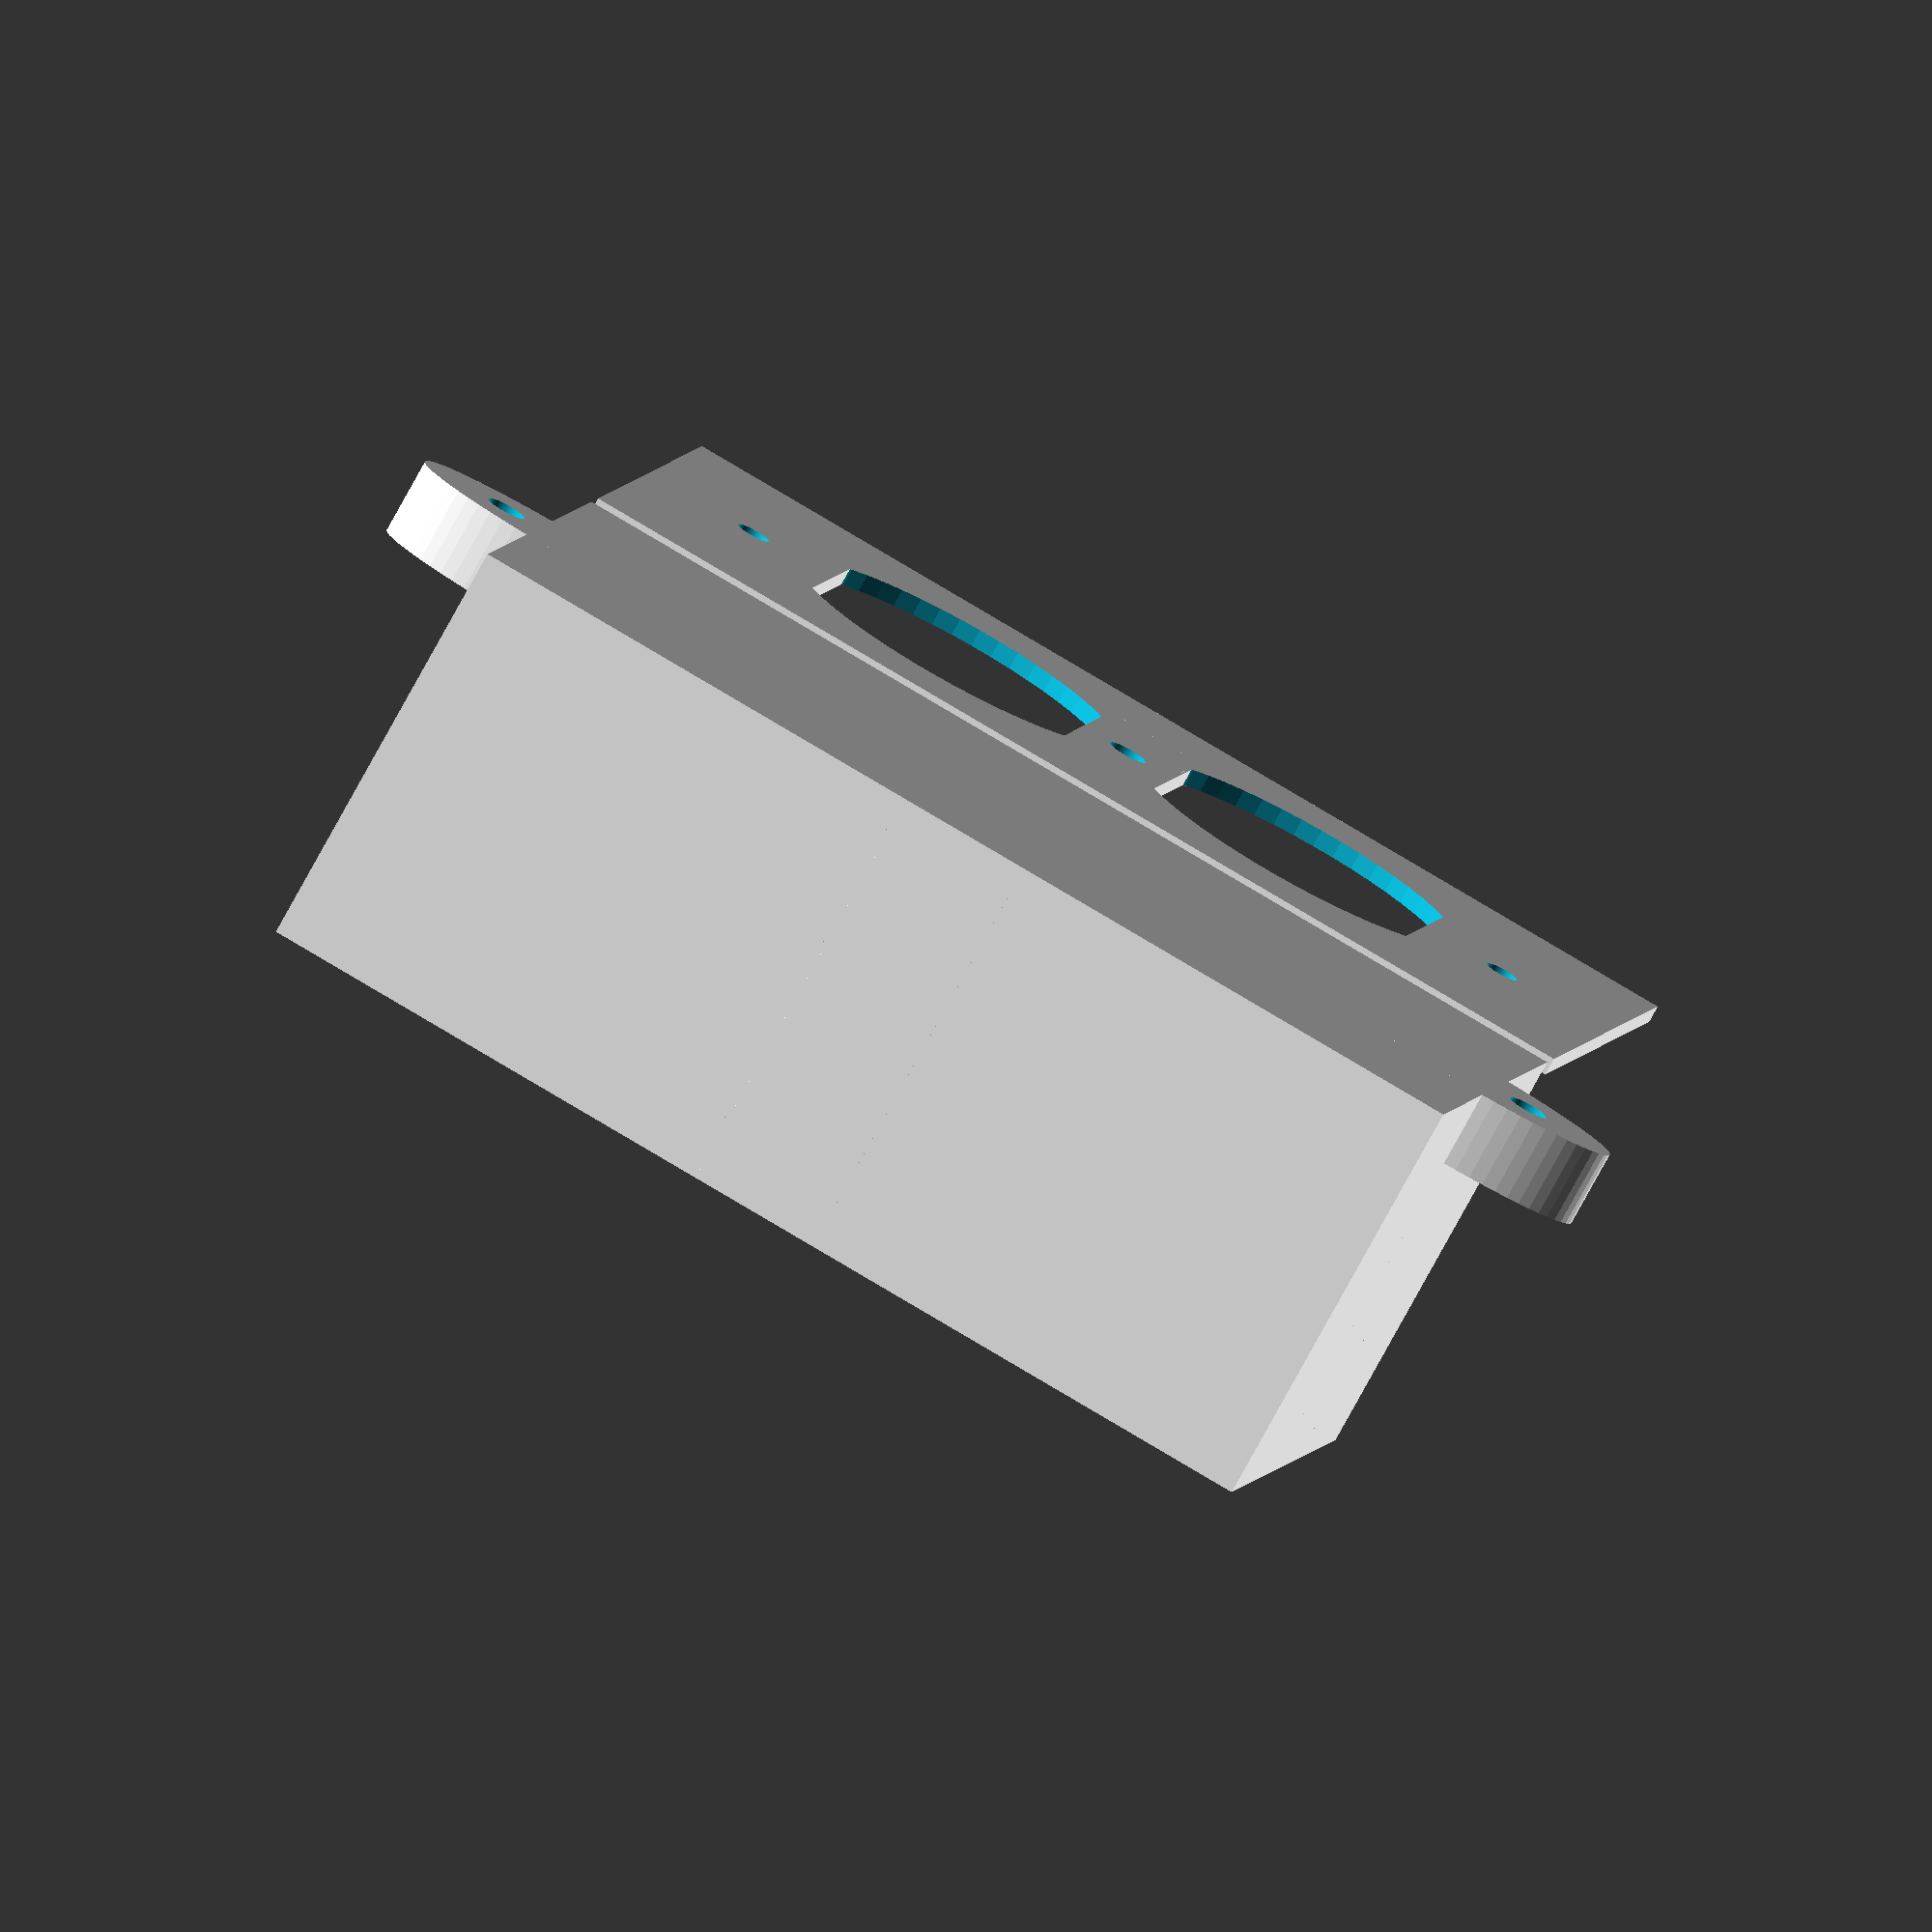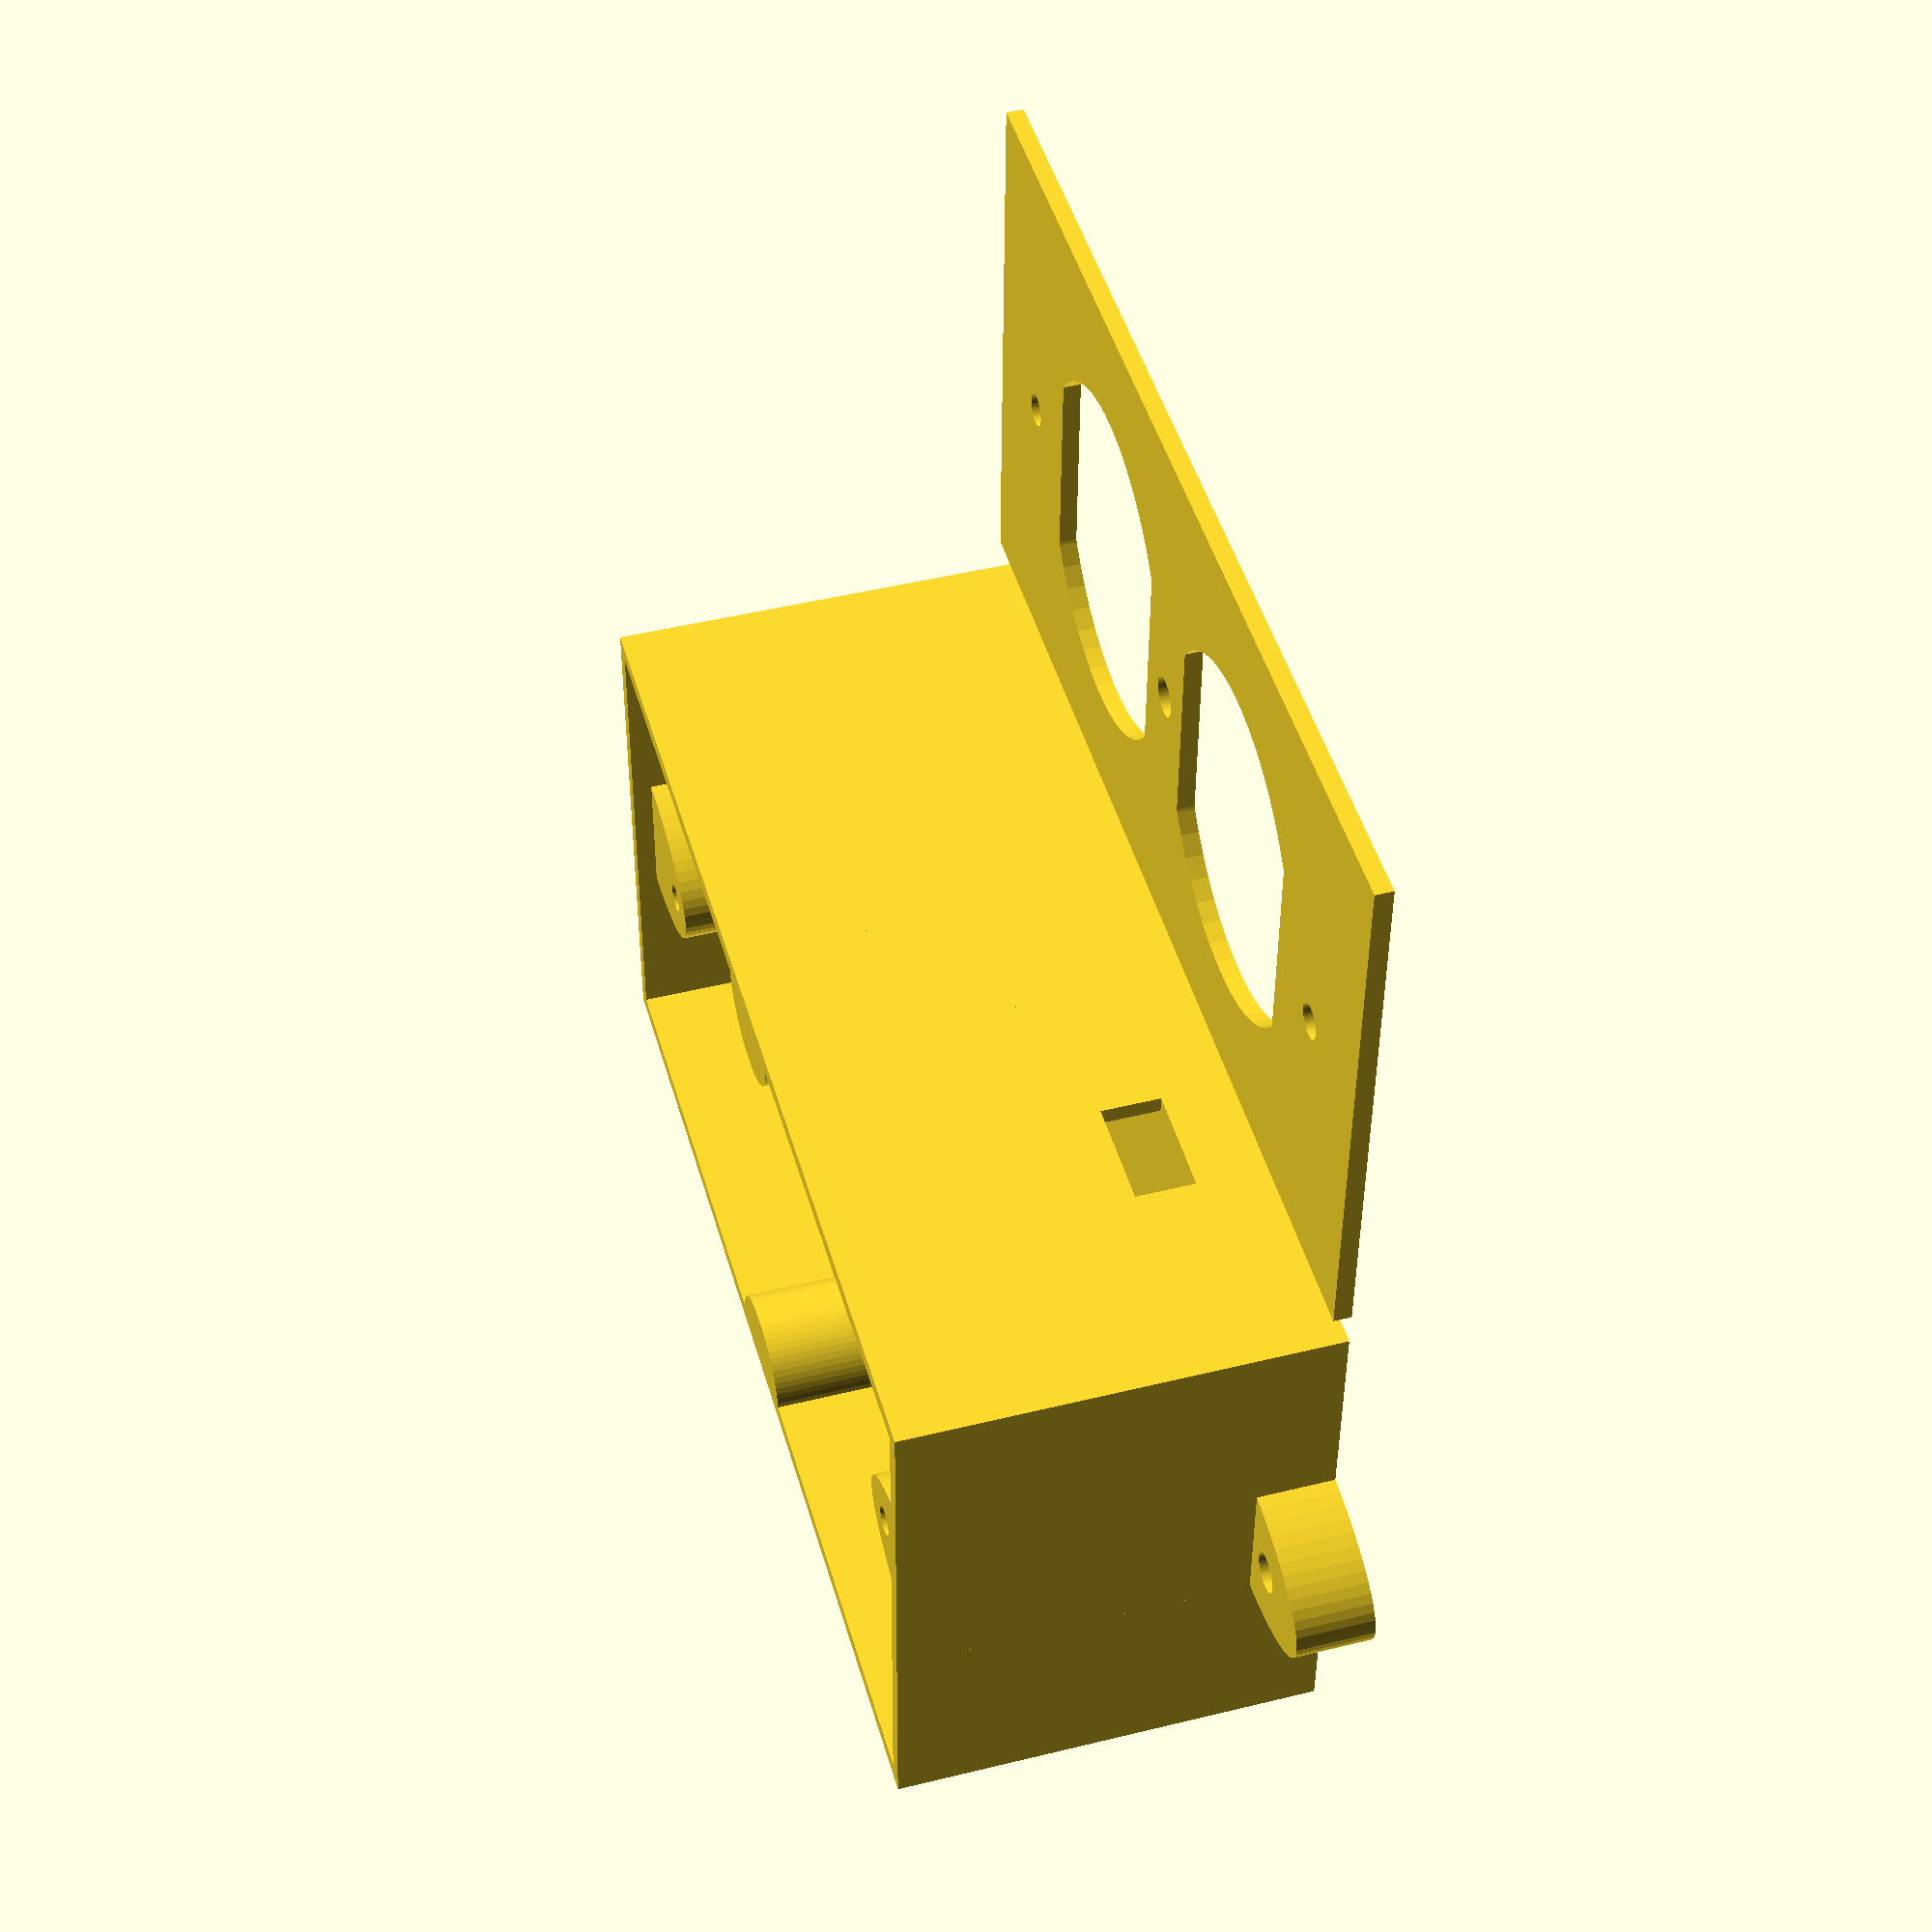
<openscad>
/*
*  Created by: Anhtien Nguyen
*  Date:  June 11, 2018
*  Description:  an electrical box with the dimension
*/

/* Date: May 9, 2020
   Added screw tab out of box; removed box bottom screw holes, which are blocked after outlet is installed; Removed two supporting cylinders; Refactored code to imporve maintainability etc. 
   By: Ye Zhang (mr.yezhang@gmail.com)
*/

// Choose, which part you want to see!
part = "all_parts__";  //[all_parts__:All Parts,bottom_part__:Bottom,top_part__:Top]

// Standard width is 69.33mm. This is inner space width.
width=52; //[51:85]
// Inner space height. Default 41mm
height=41;  // [37:70]

// Wall thickness in mm, add to width and height. Actuall wall (including cover) thickness is
// half of this value. 
wall_double_thickness = 3.5; // [1:4]
// screw diameter (mm) for the holes at 2 ends
hole_diag = 3; // [3:6]
// width of hole to run the input wires (mm)
// This 14/2 wire width is 10, height is 5
wires_hole_width = 11; // [8:12]
// height of hole to run the input wires (mm)
wires_hole_height = 6; // [4:12]
// https://smile.amazon.com/gp/product/B000BPEQCC/ref=ppx_yo_dt_b_search_asin_title?ie=UTF8&psc=1

// Program Section //
if(part == "bottom_part__") {
    box();
} else if(part == "top_part__") {
    cover();
} else if(part == "all_parts__") {
    all_parts();
} else {
    all_parts();
}

module all_parts() {
translate([0, 0, (height+wall_double_thickness/2)/2]) 
    box();

 // this put cover next to box
 translate([width+(wall_double_thickness*2), 0, wall_double_thickness/4 /*wall_double_thickness/2/2 puts the cover touch build surface*/])  
 // this displacement puts the cover on top
 // translate([0,0,(height+wall_double_thickness/2)+1])
    cover();
}

// Inner space length.
length = 105;
hole_depth = 35; // how far down is the screw hole in cylinder
support_cylinder_radius = hole_diag * 2 + 1;

// distance between supporting cylinder and box top
cylinder_top_gap = 5.5-wall_double_thickness; // deduct cover thickness so the outlet will be flush.

// outlet screw off set from edge. Change according to your measurement with caution!
// My desin references x,y,z 0 (center), and thus changing wall thickness won't inerference screw_position.
screw_posistion_from_edge = 10;

module one_plug_hole() {
    difference(){
        cylinder(r=17.4625, h=15, center = true, $fn=50);
        translate([-24.2875,-15,-2]) cube([10,37,15], center = false);
        translate([14.2875,-15,-2]) cube([10,37,15], center = false);
   }
}

module cover(width=width, length=length, height=height, screw_pos=screw_posistion_from_edge) {
    difference() {
        // define plate
        cube([width + wall_double_thickness, length + wall_double_thickness, wall_double_thickness/2], center=true);

        rotate([0,0,90]) 
            translate([-length/2+11.5, 0, 0]) // why is this magic number?
                union() {
                    translate([height+19.3915, 0, 0]) 
                    {
                        one_plug_hole();
                    }
                
                    translate([height-19.3915, 0, 0]){
                        one_plug_hole();
                    }
                    
                    // center hole. 4mm diameter.
                    translate([height, 0, -3]) cylinder(r=2, h=20, $fn=50); 
                    translate([height, 0, 3.5]) cylinder(r1=2, r2=3.3, h=3);            
                }

        // define holes at 2 ends
        translate([0, -length/2 + screw_pos, -wall_double_thickness]) 
            /* make screw cross cover hole easy by adding 0.2 */
            cylinder(r=hole_diag/2 + 0.2, h=wall_double_thickness*2,$fn=60);
        translate([0, length/2-screw_pos,-wall_double_thickness]) 
            /* make screw cross cover hole easy by adding 0.2 */
            cylinder(r=hole_diag/2 + 0.2, h=wall_double_thickness*2,$fn=60);
    }
}


module box_walls(ow_width, ow_length, ow_height) {
        difference() {
            // box walls
            difference() {
                // outside wall
                cube([ow_width, ow_length, ow_height],center=true);
                // inside wall
                translate([0, 0, wall_double_thickness/2]) 
                    cube([width, length, height], center=true);
            } 
        
        // input wires hole on side wall
       translate([ow_width/2, -(ow_length/4), -ow_height/4])
            // cube's x, y, z parameters confirm to the overall axes, making reasoning simple. 
            cube([wall_double_thickness*2, wires_hole_width, wires_hole_height], center=true);
    }
}

module outlet_screw_cylinder(length, ow_height, screw_pos) {
    cylinder_height = ow_height - cylinder_top_gap;

    translate([0, -length/2, -ow_height/2])
        difference(){
                // the support cylinder
                scale([1, 2.1, 1]) 
                    cylinder(h=cylinder_height, 
                            r1=support_cylinder_radius, 
                            r2=support_cylinder_radius, $fn=60, center=false);
                
                translate([0, -support_cylinder_radius*1.5, ow_height/2+wall_double_thickness*2])
                 {
                    scale([1, 1.5, 1])
                        // remove half of the outer cylinder                  
                        cube([support_cylinder_radius*2, support_cylinder_radius*2, 
                              ow_height+2-wall_double_thickness], true);
                    // screw hole in the outside cylinder tab
                    translate([0, 5, -3])
                        cylinder(r=hole_diag/1.5, h=ow_height*2, $fn=50, center=true);
                }
                    
                // screw hole in the cylinder
                translate([0, screw_pos, cylinder_height-hole_depth+1]) {
                        cylinder(r=hole_diag/2, h=hole_depth, $fn=50, center=false);
            }
        }
}

module lengh_support(ow_width, ow_height, wall_double_thickness) {
    rotate([0,0,90]) 
        translate([0, -(ow_width/2)+wall_double_thickness/2, -ow_height/2])
            scale([1, 0.8, 1]) // support_cylinder_radius x 0.8, leave more room for outlet body.
                difference(){
                    cylinder(ow_height, support_cylinder_radius, support_cylinder_radius, $fn=60);
                    translate([-support_cylinder_radius, -support_cylinder_radius*2-1, -1])
                        cube([support_cylinder_radius*2, support_cylinder_radius*2, ow_height+wall_double_thickness]);
                }
}

/*
 * Function box()
 * Draw the box 
 */
module box(width=width, length=length, height=height, screw_pos=screw_posistion_from_edge) {
    ow_width = width+wall_double_thickness;
    ow_length = length+wall_double_thickness;
    ow_height = height+wall_double_thickness/2;
   
    box_walls(ow_width, ow_length, ow_height);
      
    // outlet screw cylinder
    outlet_screw_cylinder(length, ow_height, screw_pos);
    // the other one
    rotate([0,0,180])  
        outlet_screw_cylinder(length, ow_height, screw_pos);
    
    // support lengh-wide
    lengh_support(ow_width, ow_height, wall_double_thickness);
    
    
    // the other support lengh-wide
    rotate([0,0,180]) 
        lengh_support(ow_width, ow_height, wall_double_thickness);
}
</openscad>
<views>
elev=258.8 azim=78.0 roll=28.8 proj=o view=wireframe
elev=314.0 azim=271.1 roll=74.2 proj=p view=wireframe
</views>
